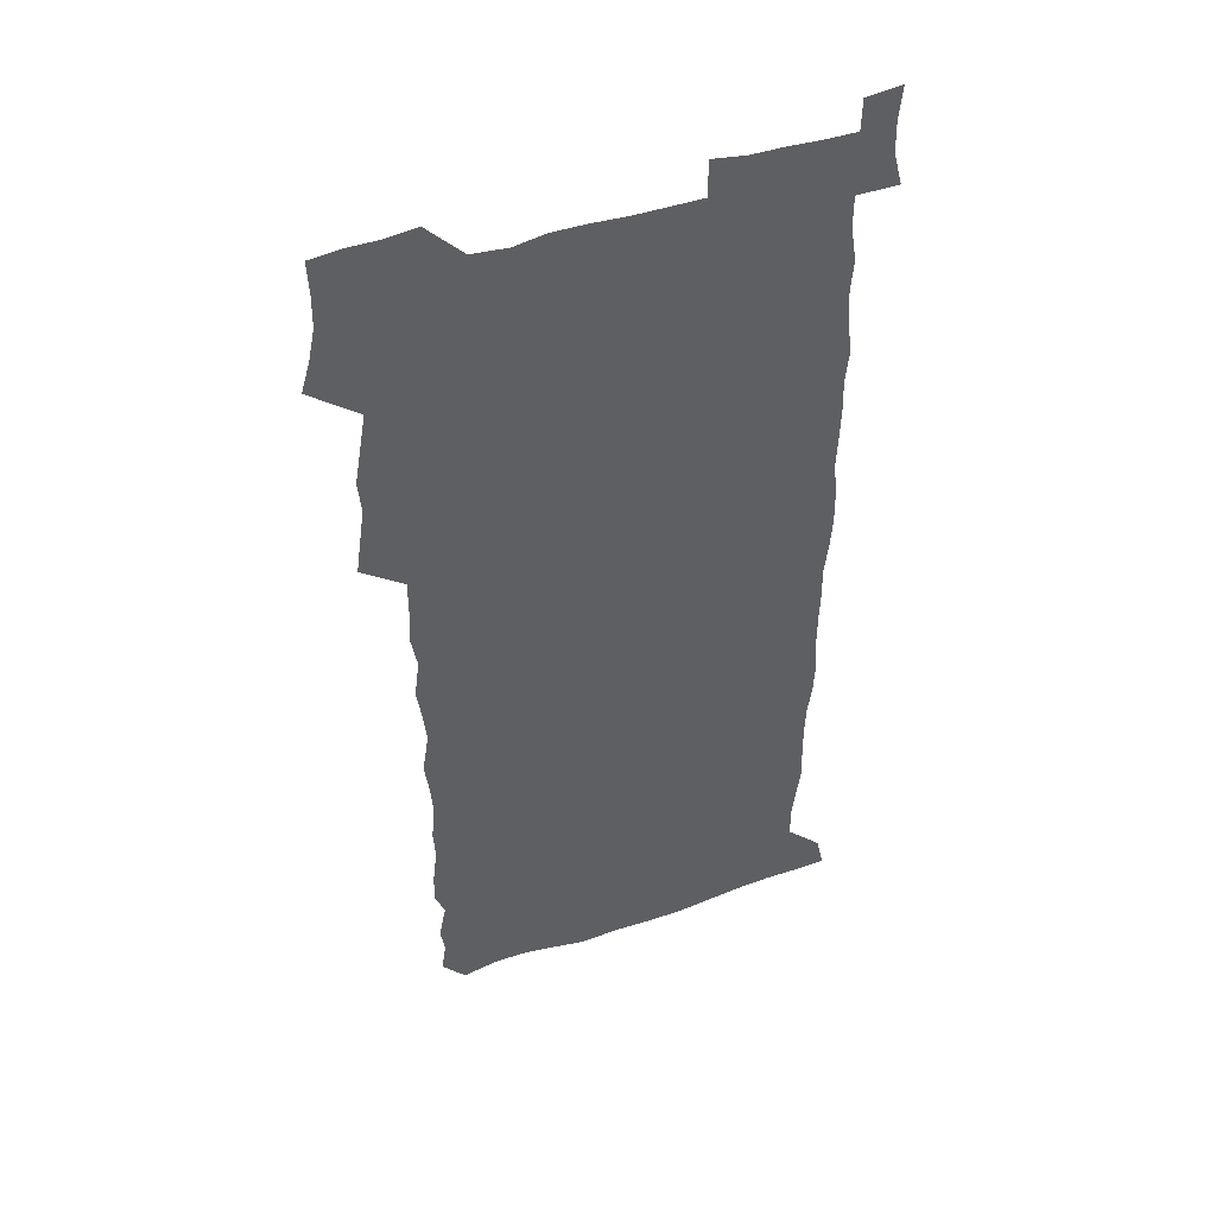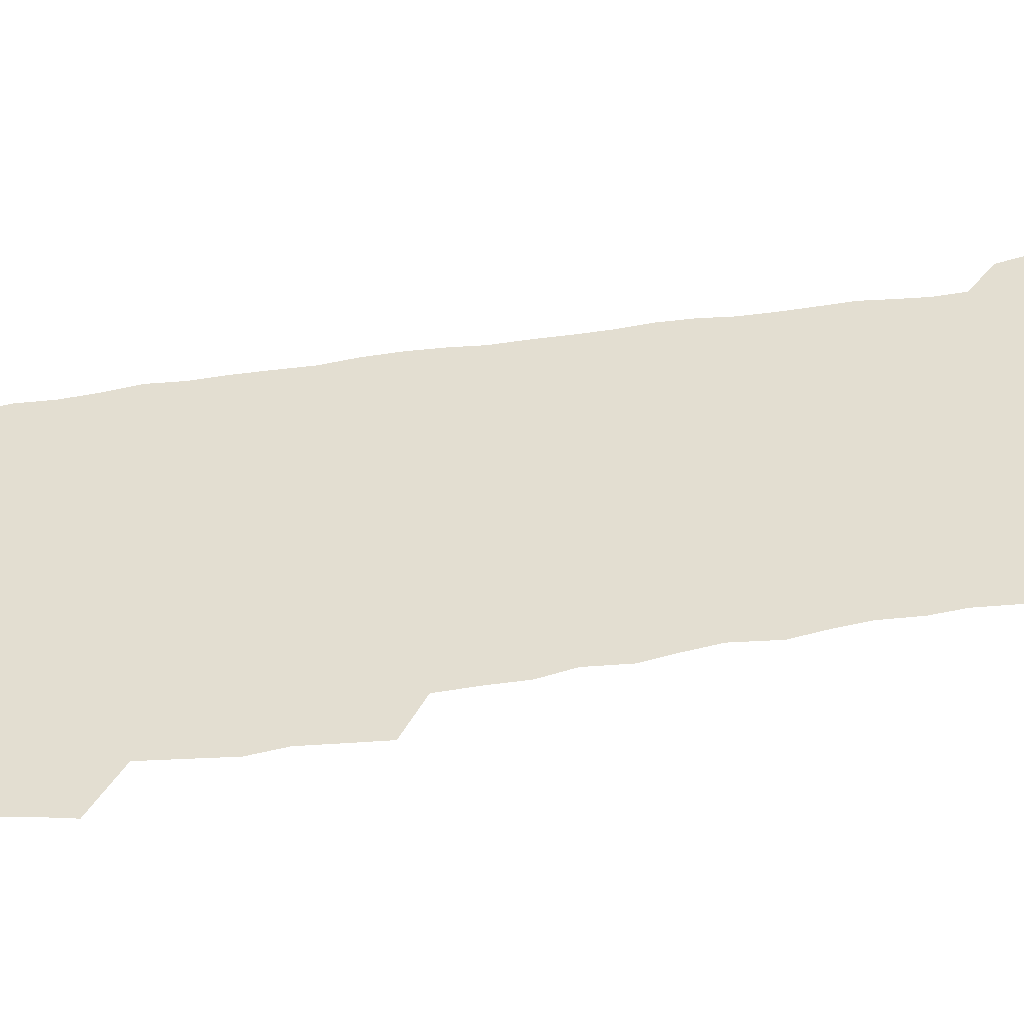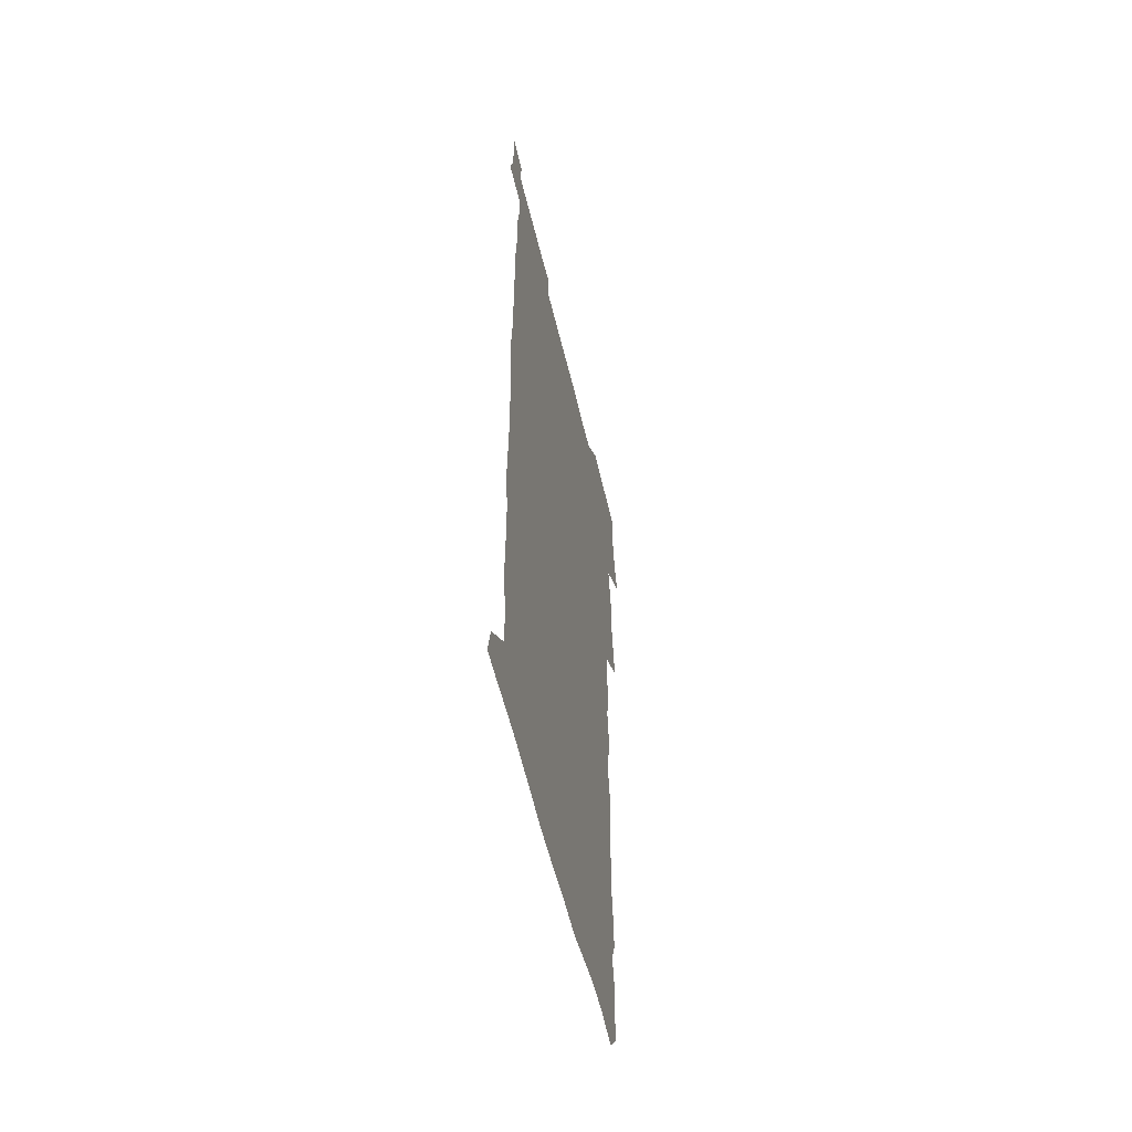
<metadata>
{"format":"obj","ext":"obj","renderer":"f3d","projection":"perspective","resolution":1024,"background":"white","views":[{"elev":46.2,"azim":-21.3,"up":"+Y"},{"elev":36.1,"azim":-103.2,"up":"+Z"},{"elev":-57.3,"azim":103.4,"up":"+Y"}]}
</metadata>
<code>
v 459 527.6 0
v 463 541.4 0
v 466 555.8 0
v 466.2 570.4 0
v 465.6 585.5 0
v 472.3 431.6 0
v 474.5 446.9 0
v 476.7 462.7 0
v 475.4 477.6 0
v 478.2 493.7 0
v 480.9 510.3 0
v 481.4 525.1 0
v 478.7 540.4 0
v 483.7 554.2 0
v 481.8 569.5 0
v 479.7 587 0
v 492.7 157.8 0
v 494.8 172.2 0
v 492.8 184 0
v 496.2 200.8 0
v 491.6 212.4 0
v 492.2 227 0
v 494.1 242.9 0
v 493.3 257.4 0
v 494.9 274.3 0
v 493.7 289.7 0
v 491.8 304.2 0
v 494.7 322.9 0
v 493.2 337.9 0
v 491.1 352.5 0
v 493.4 370 0
v 490.8 385.1 0
v 491.5 401.5 0
v 491.5 417.5 0
v 494.7 434.4 0
v 494.3 449.3 0
v 496.1 464.7 0
v 496 479.6 0
v 495.6 494.6 0
v 497.6 510.1 0
v 497.4 525 0
v 498.2 539.6 0
v 497.3 554.8 0
v 495.8 570.4 0
v 494 587 0
v 503.5 145.1 0
v 510 163.3 0
v 513.8 179.4 0
v 511.8 191.9 0
v 513.2 207.2 0
v 513.2 221.9 0
v 515.3 238.3 0
v 515.7 253.4 0
v 515 267.9 0
v 513.5 281.8 0
v 513 296.7 0
v 510.1 310.6 0
v 511.1 326.8 0
v 511.6 342.7 0
v 511 358.1 0
v 511.3 373.9 0
v 512.5 390 0
v 512.7 405.1 0
v 509.6 419.7 0
v 511 435.4 0
v 512.4 450.9 0
v 512.3 465.5 0
v 510.4 480.1 0
v 512.5 495.2 0
v 512.9 510.1 0
v 513.6 524.6 0
v 513 539.5 0
v 511.8 554.8 0
v 510.2 570.3 0
v 507.6 588.6 0
v 519.5 148.3 0
v 524.3 164.5 0
v 528.7 182.6 0
v 527.6 195.4 0
v 529.4 211.5 0
v 530.4 227.1 0
v 530.6 241.8 0
v 530.7 256.7 0
v 530.4 271.3 0
v 529.6 285.8 0
v 529 300.5 0
v 528.8 315.7 0
v 528.9 331 0
v 528.5 346 0
v 527.9 360.8 0
v 527.8 376.1 0
v 527.9 391.4 0
v 527.7 406.4 0
v 527.1 421.3 0
v 527.3 436.5 0
v 526.6 451.1 0
v 527 466 0
v 529.5 481.3 0
v 528.4 495.6 0
v 528.4 510.1 0
v 528.2 524.6 0
v 528.4 538.9 0
v 527 554.1 0
v 523.8 571.9 0
v 534.4 147.9 0
v 539.6 166.1 0
v 542.3 183 0
v 545.1 200.8 0
v 545.3 215.2 0
v 545.5 229.9 0
v 545.4 244.3 0
v 545 258.5 0
v 544.5 272.9 0
v 544.4 287.9 0
v 543.9 302.5 0
v 544.3 318.1 0
v 543.4 332.2 0
v 543.2 347.1 0
v 542.9 361.9 0
v 543.5 377.7 0
v 542.6 392 0
v 544 408.1 0
v 543.2 422.4 0
v 543.4 437.4 0
v 543.7 452.2 0
v 543.7 466.8 0
v 543.4 481.3 0
v 543.3 495.7 0
v 543.3 510.1 0
v 542.8 524.5 0
v 543.9 538.3 0
v 541.5 554.8 0
v 539.9 570.5 0
v 549.1 145.2 0
v 553.5 163.9 0
v 557.1 184.7 0
v 559.2 202.4 0
v 559.3 216.3 0
v 559.9 231.5 0
v 559.3 245.2 0
v 559.3 260 0
v 559 274.4 0
v 558.4 288.6 0
v 558.6 304.2 0
v 557.9 318.2 0
v 558 333.3 0
v 557.8 348.1 0
v 557 361.9 0
v 557.7 378.1 0
v 557.6 392.8 0
v 558.2 408.2 0
v 557.9 422.8 0
v 557.6 437.3 0
v 558.1 452.3 0
v 558 466.8 0
v 557.9 481.3 0
v 557.8 495.8 0
v 557.8 510.2 0
v 557.6 524.5 0
v 557.9 538.4 0
v 556.8 553.8 0
v 554.2 572.9 0
v 563.9 142 0
v 569.7 167.1 0
v 571.2 183.6 0
v 572.4 201.3 0
v 573.7 219 0
v 573.8 232.5 0
v 573.3 245.8 0
v 573.2 260.3 0
v 573.1 275.2 0
v 572.9 289.9 0
v 572.7 304.6 0
v 572.8 319.8 0
v 572.5 334.2 0
v 571.5 348.1 0
v 572.7 364.5 0
v 572.8 379.4 0
v 572.6 393.7 0
v 572.6 408.5 0
v 572.4 423 0
v 572.4 437.6 0
v 572.8 452.6 0
v 572.2 467 0
v 572.3 481.4 0
v 572.6 496 0
v 572.4 510.3 0
v 572.2 524.7 0
v 572 539.2 0
v 571.2 554.7 0
v 569.4 572.8 0
v 581 142.9 0
v 584.7 167.5 0
v 585.9 184.7 0
v 586.6 201.6 0
v 587 216.9 0
v 587.1 232.5 0
v 587.1 246.2 0
v 587.1 260 0
v 587.2 276.3 0
v 586.8 289.8 0
v 586.9 305.3 0
v 586.8 319.6 0
v 586.9 335.2 0
v 586.6 349.5 0
v 586.7 364.4 0
v 586.6 378.7 0
v 586.9 393.9 0
v 586.7 408.4 0
v 586.7 423.1 0
v 586.7 437.4 0
v 586.7 452.5 0
v 586.9 467.1 0
v 586.7 481.5 0
v 586.7 496 0
v 586.9 510.4 0
v 586.8 524.7 0
v 586.6 539.2 0
v 586.1 554.8 0
v 585.1 571.9 0
v 597.9 142.1 0
v 599.4 165.9 0
v 600.4 186.1 0
v 600.6 201.2 0
v 600.6 216.2 0
v 600.3 232.9 0
v 601.1 244.9 0
v 601 259.6 0
v 600.9 276 0
v 600.8 290.1 0
v 600.9 304.4 0
v 600.8 319.1 0
v 600.7 336 0
v 600.7 349.4 0
v 601 365 0
v 601 379.4 0
v 601.1 393.6 0
v 601 408.4 0
v 601 422.8 0
v 600.9 437.4 0
v 601 452.7 0
v 601.1 467 0
v 601.1 481.5 0
v 601.1 496 0
v 601.2 510.5 0
v 601.2 524.7 0
v 601.1 538.7 0
v 600.8 555.8 0
v 600.5 571.8 0
v 614.7 141.9 0
v 614.7 163.5 0
v 614.5 184.8 0
v 614.6 201.7 0
v 614.7 215.5 0
v 614.6 230.7 0
v 614.7 246.3 0
v 614.8 259.4 0
v 614.6 276.2 0
v 614.7 290.2 0
v 615 304.2 0
v 614.9 319.5 0
v 614.9 334.7 0
v 614.9 350.3 0
v 615.1 364.5 0
v 615.4 378.6 0
v 615.2 393.8 0
v 615.3 408.1 0
v 615.4 422.7 0
v 615.2 437.8 0
v 615.4 452.4 0
v 615.4 467 0
v 615.5 481.4 0
v 615.9 496.1 0
v 615.7 510.8 0
v 615.7 525.1 0
v 615.5 539.5 0
v 615.8 554.7 0
v 615.7 571.8 0
v 615.6 588.7 0
v 631 143.8 0
v 629.6 167.9 0
v 629.3 182.6 0
v 628 201.7 0
v 628.5 215.3 0
v 628.9 229.3 0
v 628.6 245 0
v 628.5 260.4 0
v 628.7 274.8 0
v 629.1 288.6 0
v 629.1 303.7 0
v 629.1 318.9 0
v 628.9 334.6 0
v 628.8 349.7 0
v 629 364.2 0
v 629.5 378.4 0
v 629.6 393.2 0
v 629.5 408 0
v 629.9 422.5 0
v 630.6 436.8 0
v 629.8 452.3 0
v 629.6 466.9 0
v 630 481.4 0
v 630.3 496.1 0
v 630.3 510.7 0
v 630.3 525.3 0
v 630.3 539.9 0
v 630.4 554.6 0
v 630.8 570 0
v 631 586.4 0
v 647.1 145.6 0
v 644 167.2 0
v 643.5 182.5 0
v 643 198.3 0
v 643 213.1 0
v 643 227.9 0
v 642.6 243.7 0
v 644.2 257.1 0
v 643.1 273.4 0
v 642.4 289.7 0
v 642.8 303.6 0
v 643.6 317.7 0
v 643.5 333 0
v 645.1 347 0
v 643.7 363.1 0
v 644.6 377.3 0
v 645.5 391.7 0
v 644.6 407.2 0
v 644.5 422.1 0
v 644.8 436.8 0
v 644.2 451.9 0
v 645.7 466.4 0
v 644.7 481.4 0
v 645.2 496 0
v 645.3 510.7 0
v 645.3 525.5 0
v 645.2 540.1 0
v 645.4 555 0
v 645.5 569.7 0
v 645.9 586.3 0
v 662.5 146.3 0
v 657.5 167.9 0
v 657.7 181 0
v 657.9 195.1 0
v 657.4 210.9 0
v 657.1 226.2 0
v 657.7 240.6 0
v 658.4 255.3 0
v 658.1 270.9 0
v 658.9 285.6 0
v 659.3 300.3 0
v 658 316.2 0
v 659.9 330.1 0
v 660.6 344.8 0
v 658.7 361.5 0
v 660 375.7 0
v 660.8 390.5 0
v 659.8 406.1 0
v 659.8 421 0
v 660.8 435.8 0
v 660.5 450.9 0
v 661.8 465.7 0
v 660.7 481 0
v 660.6 495.8 0
v 660.8 510.6 0
v 661.8 525.7 0
v 660.9 540.7 0
v 660.6 555.6 0
v 660.2 570 0
v 660.8 585.4 0
v 677.7 145.8 0
v 673.3 164.1 0
v 672.1 178.2 0
v 671.7 192.7 0
v 673.4 206.1 0
v 675.3 219.7 0
v 675 235 0
v 674.8 250.5 0
v 675.3 265.7 0
v 677.3 279.9 0
v 678 294.8 0
v 676.9 310.9 0
v 676.9 326.4 0
v 677.3 341.7 0
v 677.2 357.5 0
v 679.1 372.3 0
v 680 387.2 0
v 679.8 402.6 0
v 678.1 418.8 0
v 678.7 434 0
v 679.2 449.3 0
v 678.8 464.7 0
v 680.3 479.7 0
v 678.3 495.3 0
v 677.4 510.5 0
v 678.5 525.6 0
v 676 541.6 0
v 675.9 556.6 0
v 675.3 570.6 0
v 675.6 585.3 0
v 675.8 599.8 0
v 691.5 146.2 0
v 688.2 161.9 0
v 695 556.6 0
v 691 571.7 0
v 690.6 585.9 0
v 692 601.6 0
f 11 12 1
f 1 12 2
f 12 13 2
f 2 13 3
f 13 14 3
f 3 14 4
f 14 15 4
f 4 15 5
f 15 16 5
f 34 35 6
f 6 35 7
f 35 36 7
f 7 36 8
f 36 37 8
f 8 37 9
f 37 38 9
f 9 38 10
f 38 39 10
f 10 39 11
f 39 40 11
f 11 40 12
f 40 41 12
f 12 41 13
f 41 42 13
f 13 42 14
f 42 43 14
f 14 43 15
f 43 44 15
f 15 44 16
f 44 45 16
f 46 47 17
f 17 47 18
f 47 48 18
f 18 48 19
f 48 49 19
f 19 49 20
f 49 50 20
f 20 50 21
f 50 51 21
f 21 51 22
f 51 52 22
f 22 52 23
f 52 53 23
f 23 53 24
f 53 54 24
f 24 54 25
f 54 55 25
f 25 55 26
f 55 56 26
f 26 56 27
f 56 57 27
f 27 57 28
f 57 58 28
f 28 58 29
f 58 59 29
f 29 59 30
f 59 60 30
f 30 60 31
f 60 61 31
f 31 61 32
f 61 62 32
f 32 62 33
f 62 63 33
f 33 63 34
f 63 64 34
f 34 64 35
f 64 65 35
f 35 65 36
f 65 66 36
f 36 66 37
f 66 67 37
f 37 67 38
f 67 68 38
f 38 68 39
f 68 69 39
f 39 69 40
f 69 70 40
f 40 70 41
f 70 71 41
f 41 71 42
f 71 72 42
f 42 72 43
f 72 73 43
f 43 73 44
f 73 74 44
f 44 74 45
f 74 75 45
f 46 76 47
f 76 77 47
f 47 77 48
f 77 78 48
f 48 78 49
f 78 79 49
f 49 79 50
f 79 80 50
f 50 80 51
f 80 81 51
f 51 81 52
f 81 82 52
f 52 82 53
f 82 83 53
f 53 83 54
f 83 84 54
f 54 84 55
f 84 85 55
f 55 85 56
f 85 86 56
f 56 86 57
f 86 87 57
f 57 87 58
f 87 88 58
f 58 88 59
f 88 89 59
f 59 89 60
f 89 90 60
f 60 90 61
f 90 91 61
f 61 91 62
f 91 92 62
f 62 92 63
f 92 93 63
f 63 93 64
f 93 94 64
f 64 94 65
f 94 95 65
f 65 95 66
f 95 96 66
f 66 96 67
f 96 97 67
f 67 97 68
f 97 98 68
f 68 98 69
f 98 99 69
f 69 99 70
f 99 100 70
f 70 100 71
f 100 101 71
f 71 101 72
f 101 102 72
f 72 102 73
f 102 103 73
f 73 103 74
f 103 104 74
f 74 104 75
f 76 105 77
f 105 106 77
f 77 106 78
f 106 107 78
f 78 107 79
f 107 108 79
f 79 108 80
f 108 109 80
f 80 109 81
f 109 110 81
f 81 110 82
f 110 111 82
f 82 111 83
f 111 112 83
f 83 112 84
f 112 113 84
f 84 113 85
f 113 114 85
f 85 114 86
f 114 115 86
f 86 115 87
f 115 116 87
f 87 116 88
f 116 117 88
f 88 117 89
f 117 118 89
f 89 118 90
f 118 119 90
f 90 119 91
f 119 120 91
f 91 120 92
f 120 121 92
f 92 121 93
f 121 122 93
f 93 122 94
f 122 123 94
f 94 123 95
f 123 124 95
f 95 124 96
f 124 125 96
f 96 125 97
f 125 126 97
f 97 126 98
f 126 127 98
f 98 127 99
f 127 128 99
f 99 128 100
f 128 129 100
f 100 129 101
f 129 130 101
f 101 130 102
f 130 131 102
f 102 131 103
f 131 132 103
f 103 132 104
f 132 133 104
f 105 134 106
f 134 135 106
f 106 135 107
f 135 136 107
f 107 136 108
f 136 137 108
f 108 137 109
f 137 138 109
f 109 138 110
f 138 139 110
f 110 139 111
f 139 140 111
f 111 140 112
f 140 141 112
f 112 141 113
f 141 142 113
f 113 142 114
f 142 143 114
f 114 143 115
f 143 144 115
f 115 144 116
f 144 145 116
f 116 145 117
f 145 146 117
f 117 146 118
f 146 147 118
f 118 147 119
f 147 148 119
f 119 148 120
f 148 149 120
f 120 149 121
f 149 150 121
f 121 150 122
f 150 151 122
f 122 151 123
f 151 152 123
f 123 152 124
f 152 153 124
f 124 153 125
f 153 154 125
f 125 154 126
f 154 155 126
f 126 155 127
f 155 156 127
f 127 156 128
f 156 157 128
f 128 157 129
f 157 158 129
f 129 158 130
f 158 159 130
f 130 159 131
f 159 160 131
f 131 160 132
f 160 161 132
f 132 161 133
f 161 162 133
f 134 163 135
f 163 164 135
f 135 164 136
f 164 165 136
f 136 165 137
f 165 166 137
f 137 166 138
f 166 167 138
f 138 167 139
f 167 168 139
f 139 168 140
f 168 169 140
f 140 169 141
f 169 170 141
f 141 170 142
f 170 171 142
f 142 171 143
f 171 172 143
f 143 172 144
f 172 173 144
f 144 173 145
f 173 174 145
f 145 174 146
f 174 175 146
f 146 175 147
f 175 176 147
f 147 176 148
f 176 177 148
f 148 177 149
f 177 178 149
f 149 178 150
f 178 179 150
f 150 179 151
f 179 180 151
f 151 180 152
f 180 181 152
f 152 181 153
f 181 182 153
f 153 182 154
f 182 183 154
f 154 183 155
f 183 184 155
f 155 184 156
f 184 185 156
f 156 185 157
f 185 186 157
f 157 186 158
f 186 187 158
f 158 187 159
f 187 188 159
f 159 188 160
f 188 189 160
f 160 189 161
f 189 190 161
f 161 190 162
f 190 191 162
f 163 192 164
f 192 193 164
f 164 193 165
f 193 194 165
f 165 194 166
f 194 195 166
f 166 195 167
f 195 196 167
f 167 196 168
f 196 197 168
f 168 197 169
f 197 198 169
f 169 198 170
f 198 199 170
f 170 199 171
f 199 200 171
f 171 200 172
f 200 201 172
f 172 201 173
f 201 202 173
f 173 202 174
f 202 203 174
f 174 203 175
f 203 204 175
f 175 204 176
f 204 205 176
f 176 205 177
f 205 206 177
f 177 206 178
f 206 207 178
f 178 207 179
f 207 208 179
f 179 208 180
f 208 209 180
f 180 209 181
f 209 210 181
f 181 210 182
f 210 211 182
f 182 211 183
f 211 212 183
f 183 212 184
f 212 213 184
f 184 213 185
f 213 214 185
f 185 214 186
f 214 215 186
f 186 215 187
f 215 216 187
f 187 216 188
f 216 217 188
f 188 217 189
f 217 218 189
f 189 218 190
f 218 219 190
f 190 219 191
f 219 220 191
f 192 221 193
f 221 222 193
f 193 222 194
f 222 223 194
f 194 223 195
f 223 224 195
f 195 224 196
f 224 225 196
f 196 225 197
f 225 226 197
f 197 226 198
f 226 227 198
f 198 227 199
f 227 228 199
f 199 228 200
f 228 229 200
f 200 229 201
f 229 230 201
f 201 230 202
f 230 231 202
f 202 231 203
f 231 232 203
f 203 232 204
f 232 233 204
f 204 233 205
f 233 234 205
f 205 234 206
f 234 235 206
f 206 235 207
f 235 236 207
f 207 236 208
f 236 237 208
f 208 237 209
f 237 238 209
f 209 238 210
f 238 239 210
f 210 239 211
f 239 240 211
f 211 240 212
f 240 241 212
f 212 241 213
f 241 242 213
f 213 242 214
f 242 243 214
f 214 243 215
f 243 244 215
f 215 244 216
f 244 245 216
f 216 245 217
f 245 246 217
f 217 246 218
f 246 247 218
f 218 247 219
f 247 248 219
f 219 248 220
f 248 249 220
f 221 250 222
f 250 251 222
f 222 251 223
f 251 252 223
f 223 252 224
f 252 253 224
f 224 253 225
f 253 254 225
f 225 254 226
f 254 255 226
f 226 255 227
f 255 256 227
f 227 256 228
f 256 257 228
f 228 257 229
f 257 258 229
f 229 258 230
f 258 259 230
f 230 259 231
f 259 260 231
f 231 260 232
f 260 261 232
f 232 261 233
f 261 262 233
f 233 262 234
f 262 263 234
f 234 263 235
f 263 264 235
f 235 264 236
f 264 265 236
f 236 265 237
f 265 266 237
f 237 266 238
f 266 267 238
f 238 267 239
f 267 268 239
f 239 268 240
f 268 269 240
f 240 269 241
f 269 270 241
f 241 270 242
f 270 271 242
f 242 271 243
f 271 272 243
f 243 272 244
f 272 273 244
f 244 273 245
f 273 274 245
f 245 274 246
f 274 275 246
f 246 275 247
f 275 276 247
f 247 276 248
f 276 277 248
f 248 277 249
f 277 278 249
f 250 280 251
f 280 281 251
f 251 281 252
f 281 282 252
f 252 282 253
f 282 283 253
f 253 283 254
f 283 284 254
f 254 284 255
f 284 285 255
f 255 285 256
f 285 286 256
f 256 286 257
f 286 287 257
f 257 287 258
f 287 288 258
f 258 288 259
f 288 289 259
f 259 289 260
f 289 290 260
f 260 290 261
f 290 291 261
f 261 291 262
f 291 292 262
f 262 292 263
f 292 293 263
f 263 293 264
f 293 294 264
f 264 294 265
f 294 295 265
f 265 295 266
f 295 296 266
f 266 296 267
f 296 297 267
f 267 297 268
f 297 298 268
f 268 298 269
f 298 299 269
f 269 299 270
f 299 300 270
f 270 300 271
f 300 301 271
f 271 301 272
f 301 302 272
f 272 302 273
f 302 303 273
f 273 303 274
f 303 304 274
f 274 304 275
f 304 305 275
f 275 305 276
f 305 306 276
f 276 306 277
f 306 307 277
f 277 307 278
f 307 308 278
f 278 308 279
f 308 309 279
f 280 310 281
f 310 311 281
f 281 311 282
f 311 312 282
f 282 312 283
f 312 313 283
f 283 313 284
f 313 314 284
f 284 314 285
f 314 315 285
f 285 315 286
f 315 316 286
f 286 316 287
f 316 317 287
f 287 317 288
f 317 318 288
f 288 318 289
f 318 319 289
f 289 319 290
f 319 320 290
f 290 320 291
f 320 321 291
f 291 321 292
f 321 322 292
f 292 322 293
f 322 323 293
f 293 323 294
f 323 324 294
f 294 324 295
f 324 325 295
f 295 325 296
f 325 326 296
f 296 326 297
f 326 327 297
f 297 327 298
f 327 328 298
f 298 328 299
f 328 329 299
f 299 329 300
f 329 330 300
f 300 330 301
f 330 331 301
f 301 331 302
f 331 332 302
f 302 332 303
f 332 333 303
f 303 333 304
f 333 334 304
f 304 334 305
f 334 335 305
f 305 335 306
f 335 336 306
f 306 336 307
f 336 337 307
f 307 337 308
f 337 338 308
f 308 338 309
f 338 339 309
f 310 340 311
f 340 341 311
f 311 341 312
f 341 342 312
f 312 342 313
f 342 343 313
f 313 343 314
f 343 344 314
f 314 344 315
f 344 345 315
f 315 345 316
f 345 346 316
f 316 346 317
f 346 347 317
f 317 347 318
f 347 348 318
f 318 348 319
f 348 349 319
f 319 349 320
f 349 350 320
f 320 350 321
f 350 351 321
f 321 351 322
f 351 352 322
f 322 352 323
f 352 353 323
f 323 353 324
f 353 354 324
f 324 354 325
f 354 355 325
f 325 355 326
f 355 356 326
f 326 356 327
f 356 357 327
f 327 357 328
f 357 358 328
f 328 358 329
f 358 359 329
f 329 359 330
f 359 360 330
f 330 360 331
f 360 361 331
f 331 361 332
f 361 362 332
f 332 362 333
f 362 363 333
f 333 363 334
f 363 364 334
f 334 364 335
f 364 365 335
f 335 365 336
f 365 366 336
f 336 366 337
f 366 367 337
f 337 367 338
f 367 368 338
f 338 368 339
f 368 369 339
f 340 370 341
f 370 371 341
f 341 371 342
f 371 372 342
f 342 372 343
f 372 373 343
f 343 373 344
f 373 374 344
f 344 374 345
f 374 375 345
f 345 375 346
f 375 376 346
f 346 376 347
f 376 377 347
f 347 377 348
f 377 378 348
f 348 378 349
f 378 379 349
f 349 379 350
f 379 380 350
f 350 380 351
f 380 381 351
f 351 381 352
f 381 382 352
f 352 382 353
f 382 383 353
f 353 383 354
f 383 384 354
f 354 384 355
f 384 385 355
f 355 385 356
f 385 386 356
f 356 386 357
f 386 387 357
f 357 387 358
f 387 388 358
f 358 388 359
f 388 389 359
f 359 389 360
f 389 390 360
f 360 390 361
f 390 391 361
f 361 391 362
f 391 392 362
f 362 392 363
f 392 393 363
f 363 393 364
f 393 394 364
f 364 394 365
f 394 395 365
f 365 395 366
f 395 396 366
f 366 396 367
f 396 397 367
f 367 397 368
f 397 398 368
f 368 398 369
f 398 399 369
f 370 401 371
f 401 402 371
f 371 402 372
f 397 403 398
f 403 404 398
f 398 404 399
f 404 405 399
f 399 405 400
f 405 406 400

</code>
